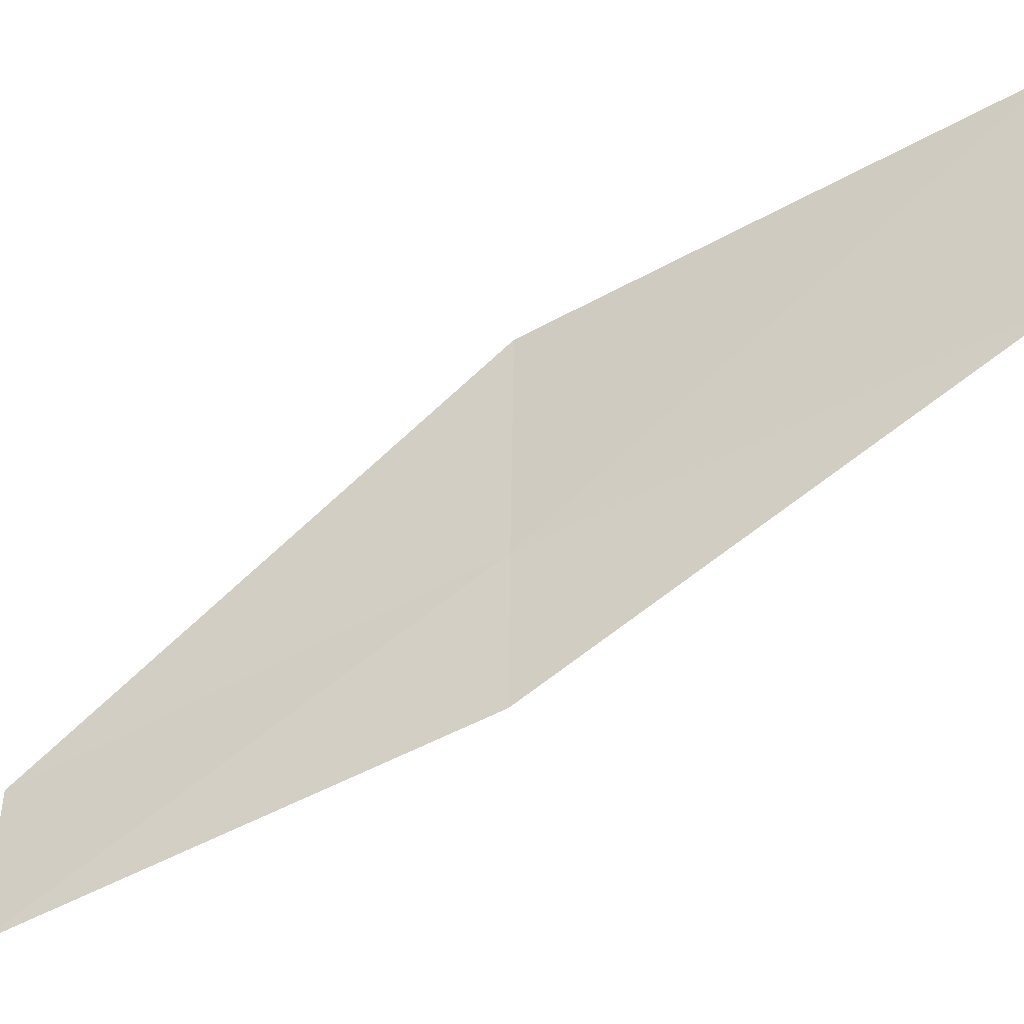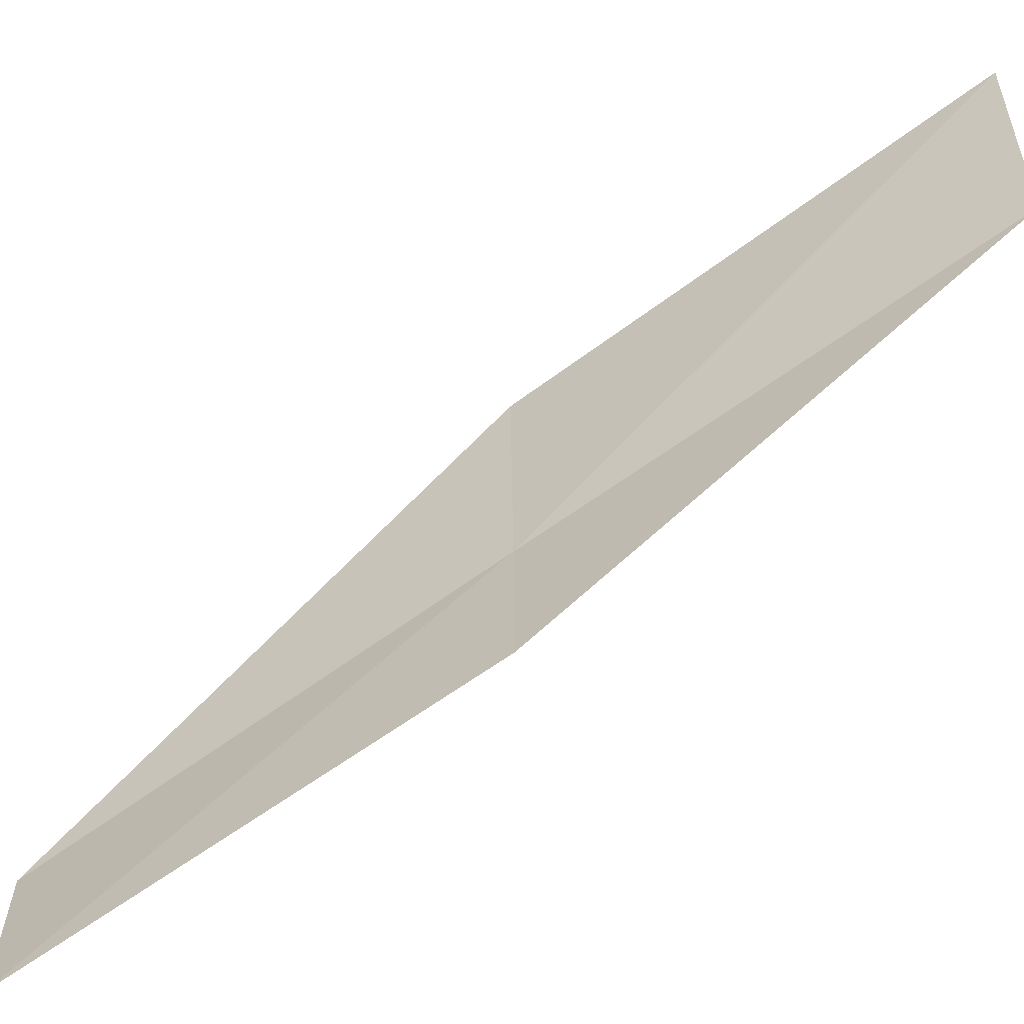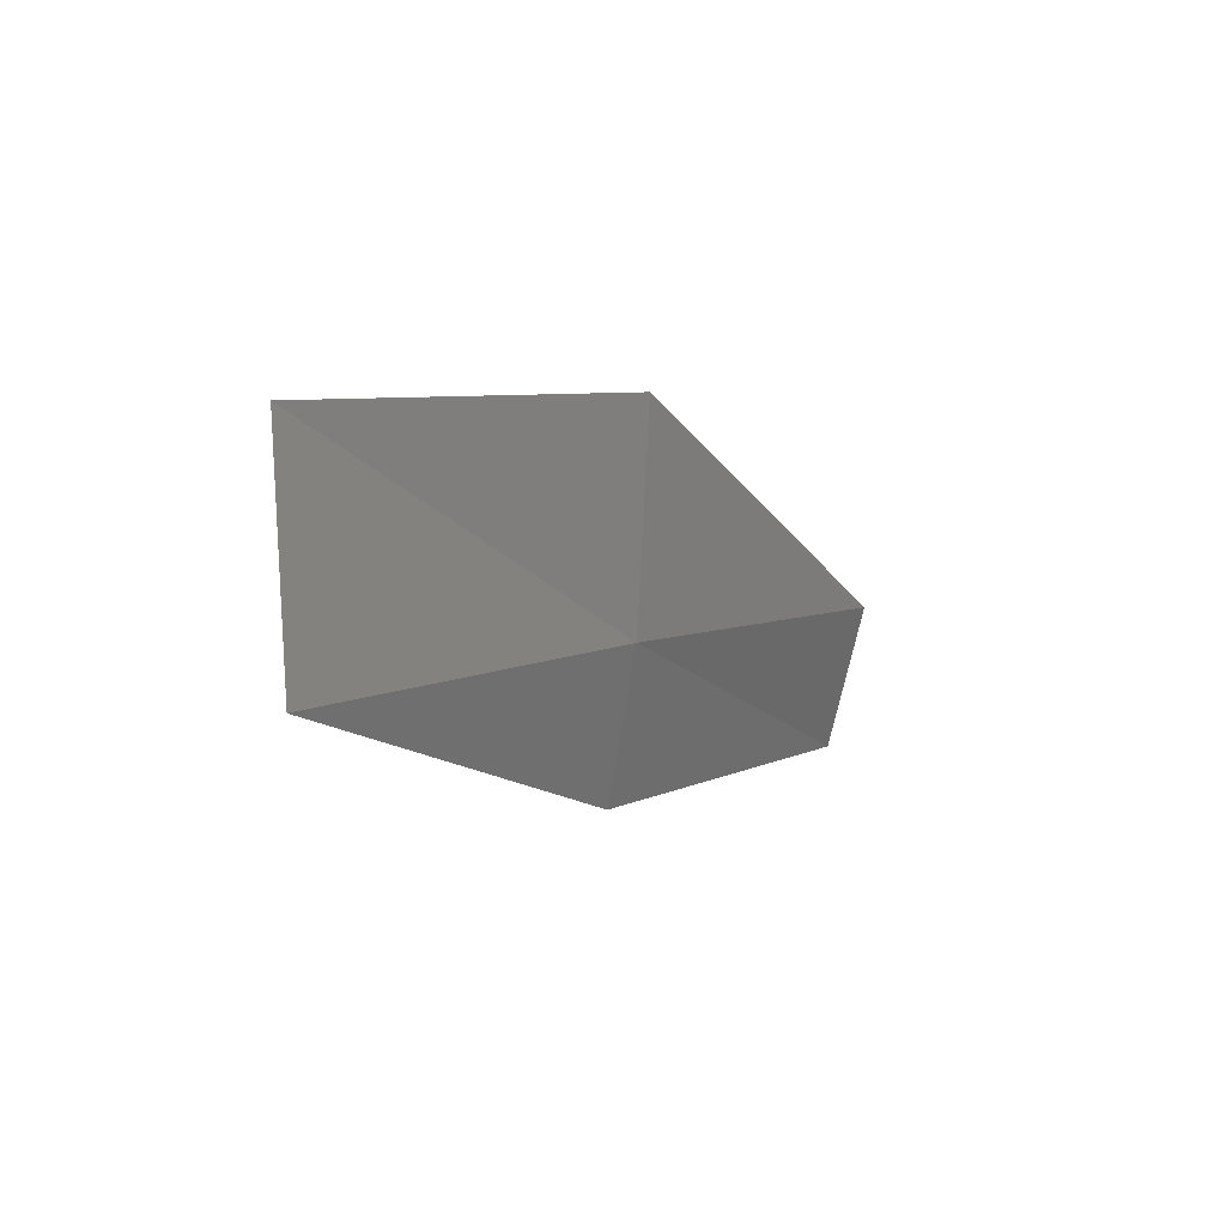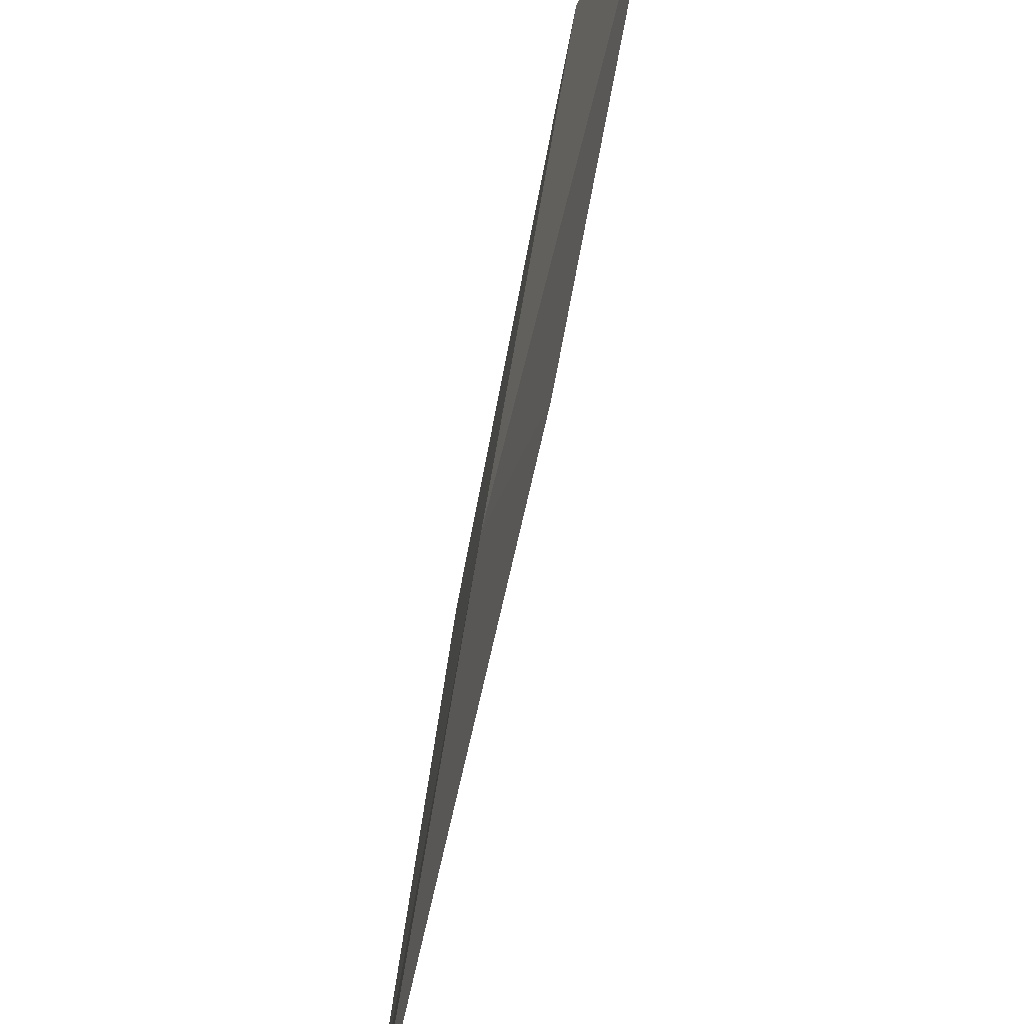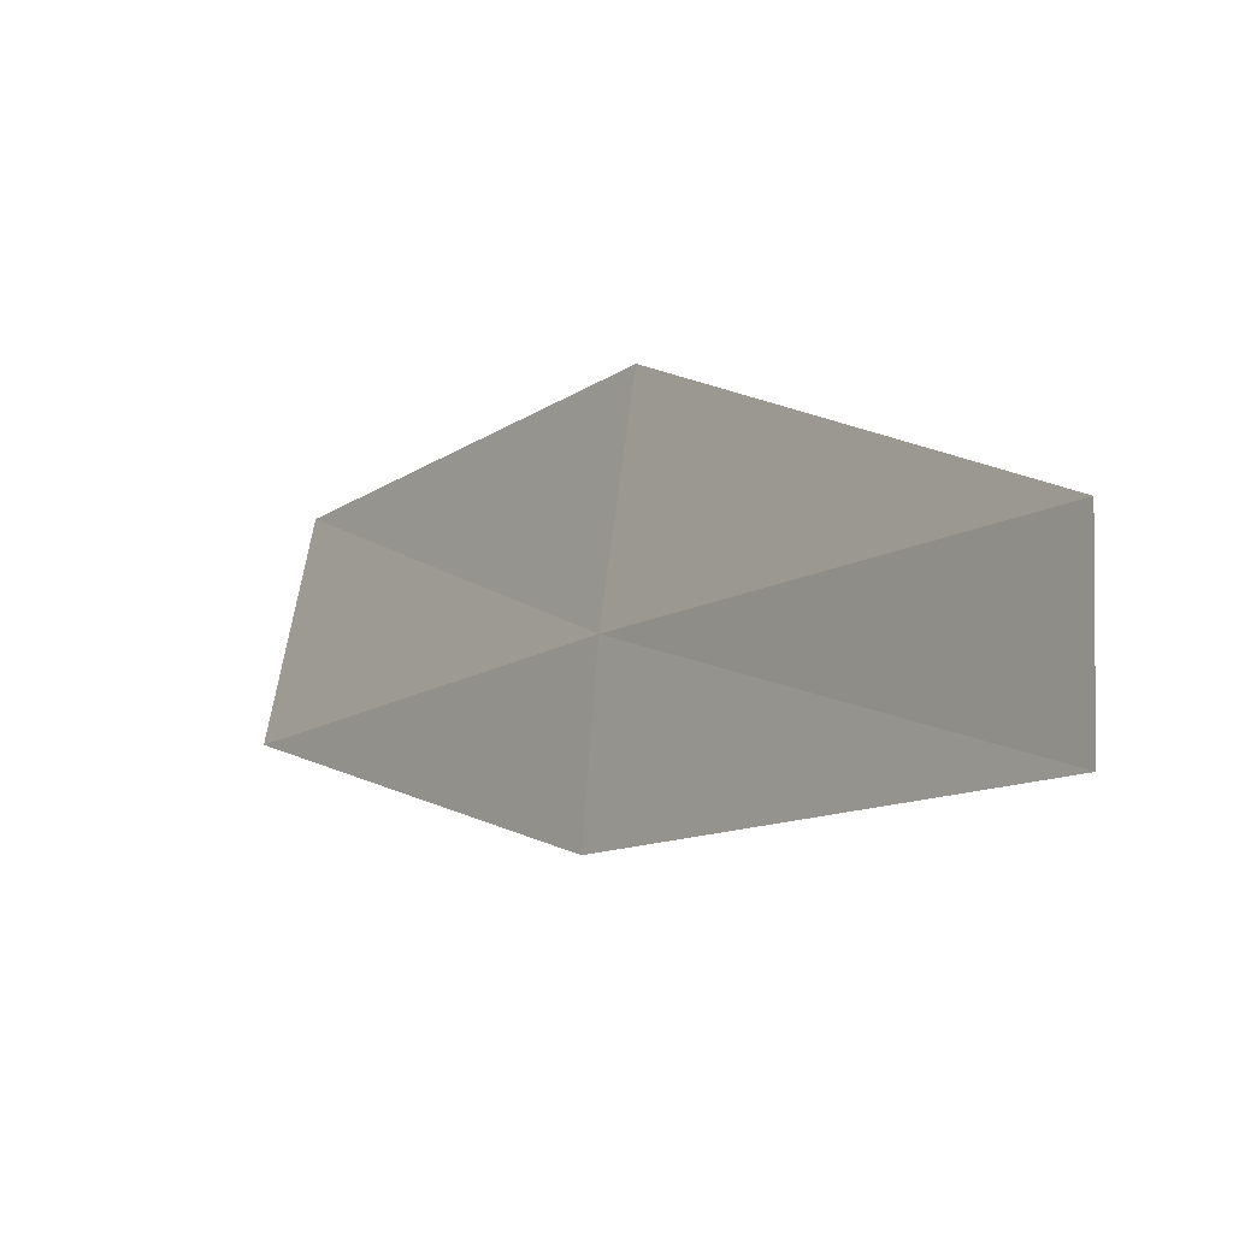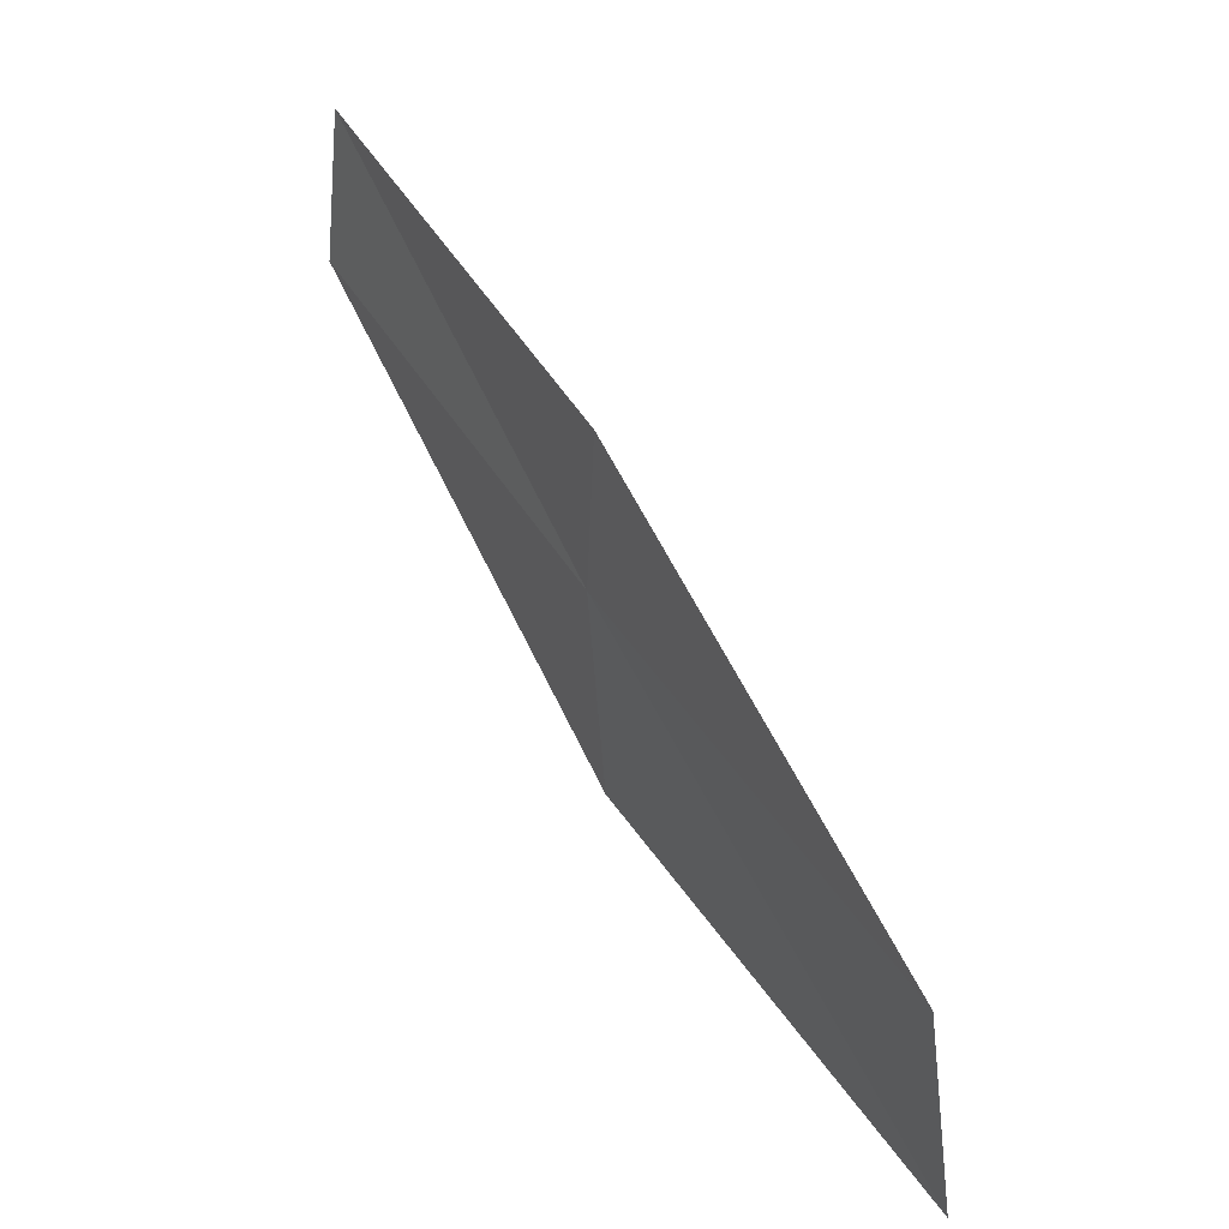
<metadata>
{"format":"obj","ext":"obj","renderer":"f3d","projection":"perspective","resolution":1024,"background":"white","views":[{"elev":-49.8,"azim":87.0,"up":"+Y"},{"elev":-70.9,"azim":92.2,"up":"+Y"},{"elev":-70.3,"azim":161.6,"up":"+Z"},{"elev":67.6,"azim":-22.4,"up":"+Y"},{"elev":-15.7,"azim":-64.5,"up":"+Y"},{"elev":-55.0,"azim":-11.7,"up":"+Z"}]}
</metadata>
<code>
v -2.793 23.69 2
v -1.217 24.78 0
v -2.512 24.69 2
v -1.55 23.8 0
v -2.912 22.96 2
v -4.029 23.51 4
v -4.109 22.77 4
f 1 3 2
f 1 2 4
f 1 4 5
f 1 6 3
f 1 7 6
f 1 5 7

</code>
